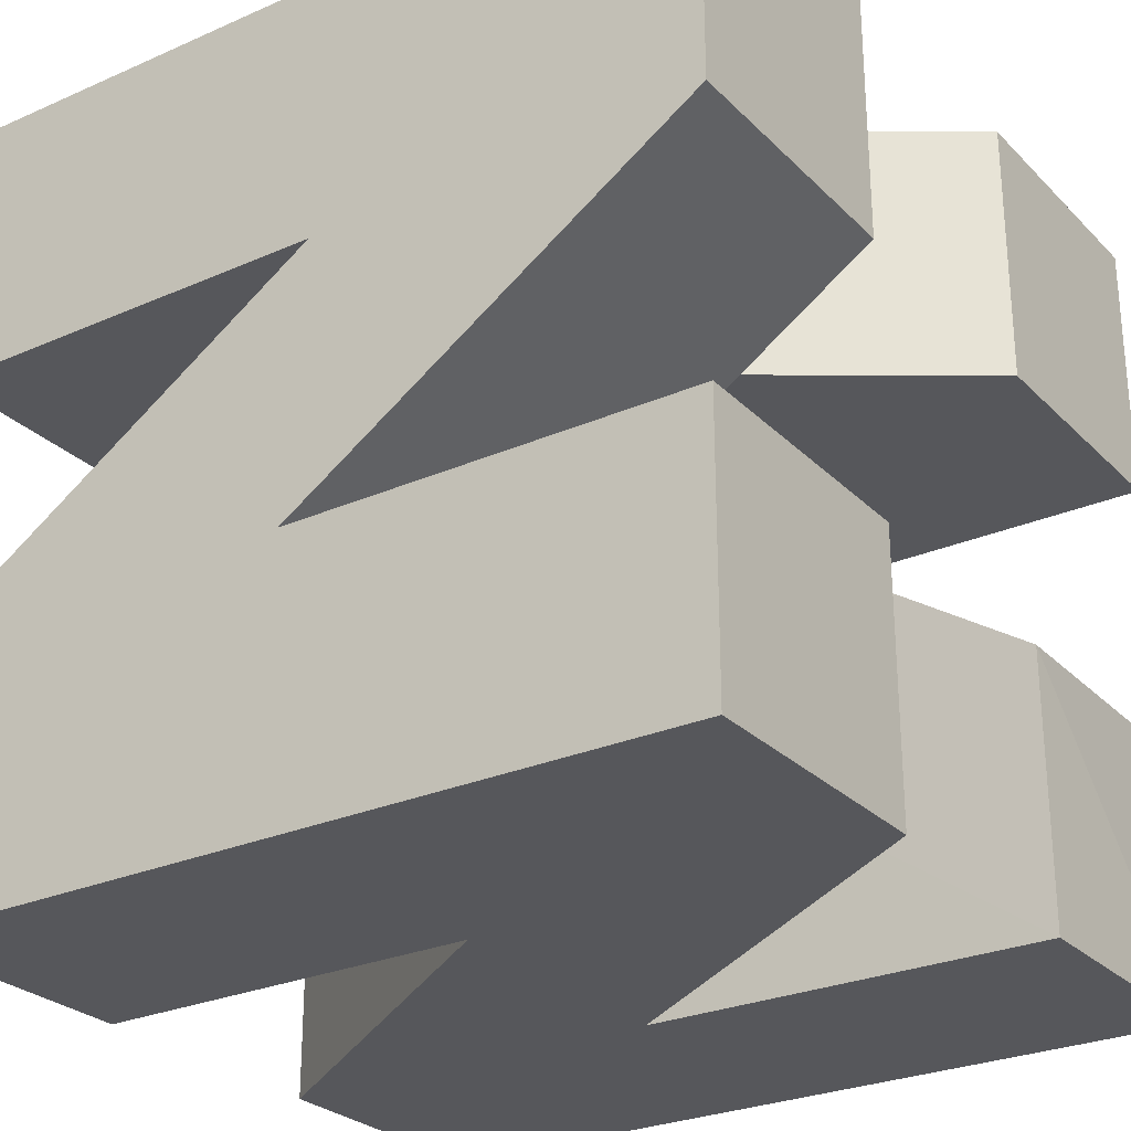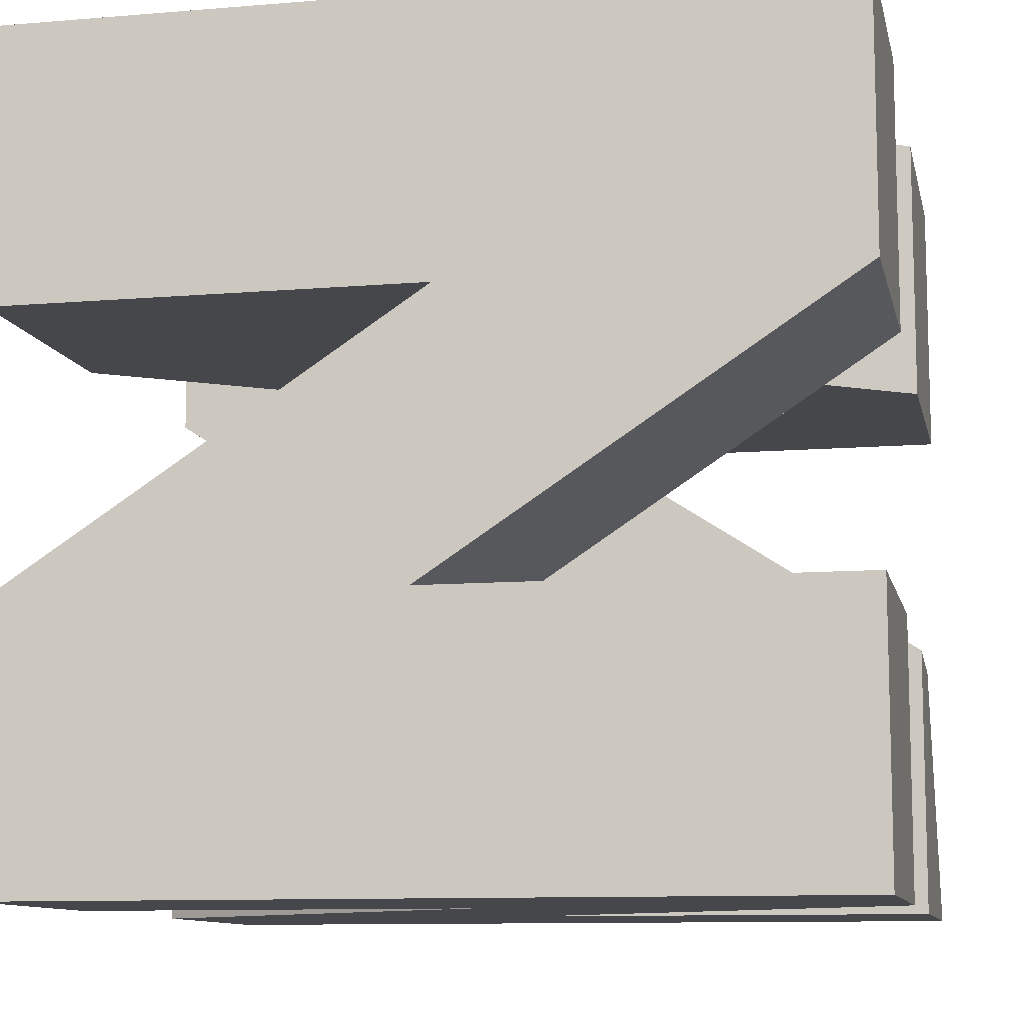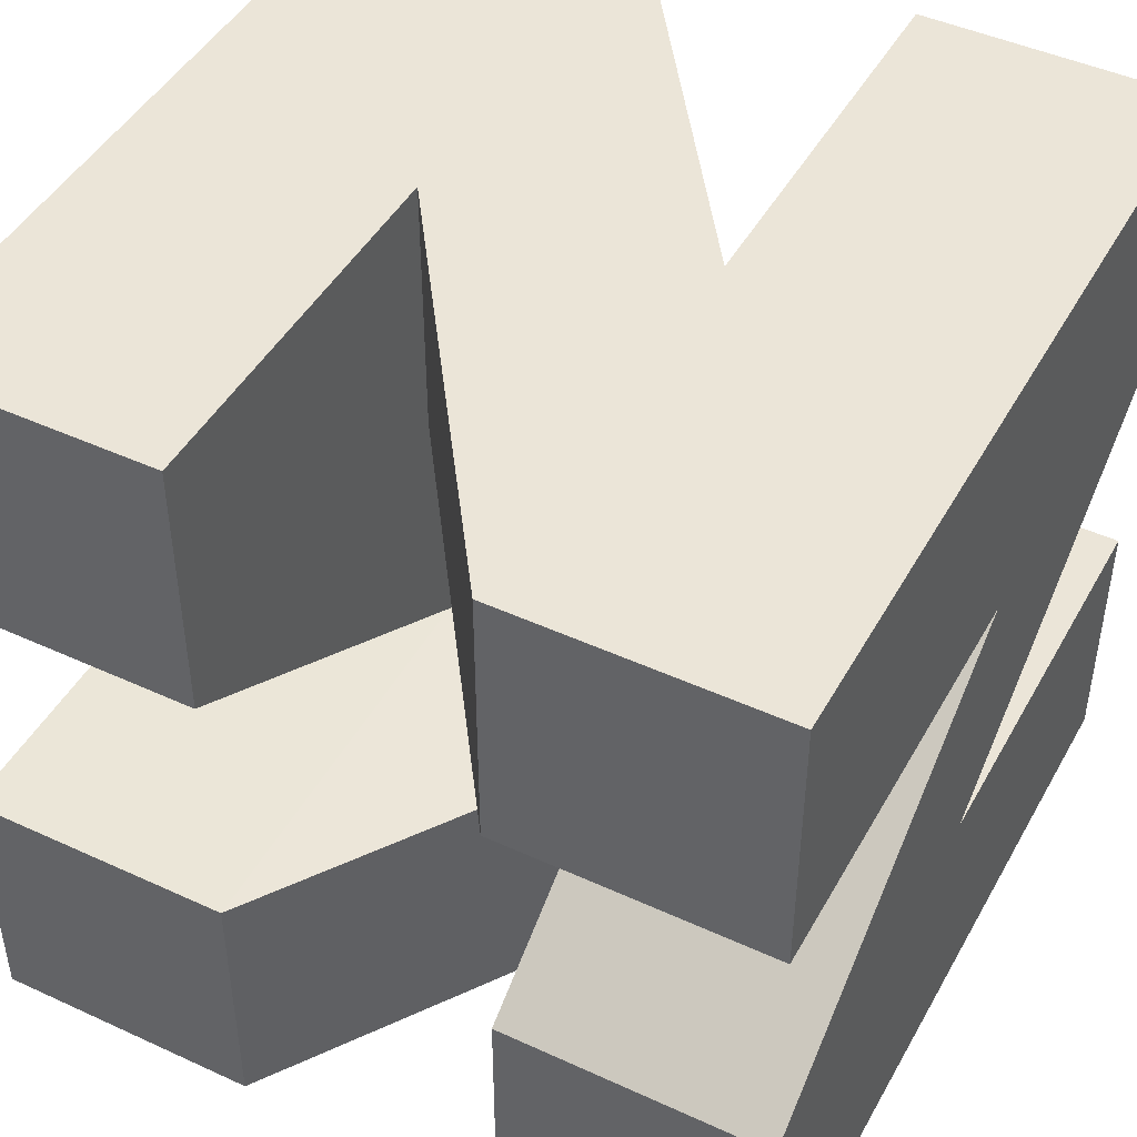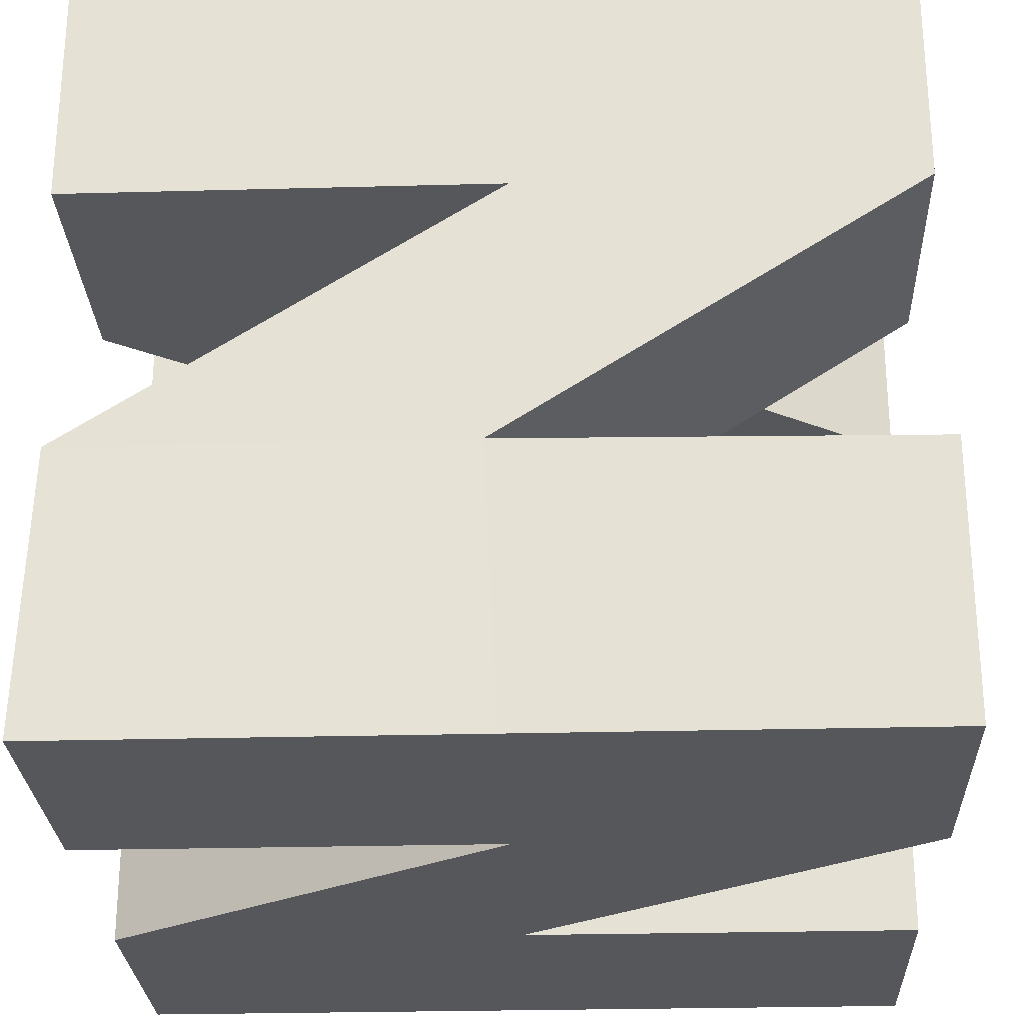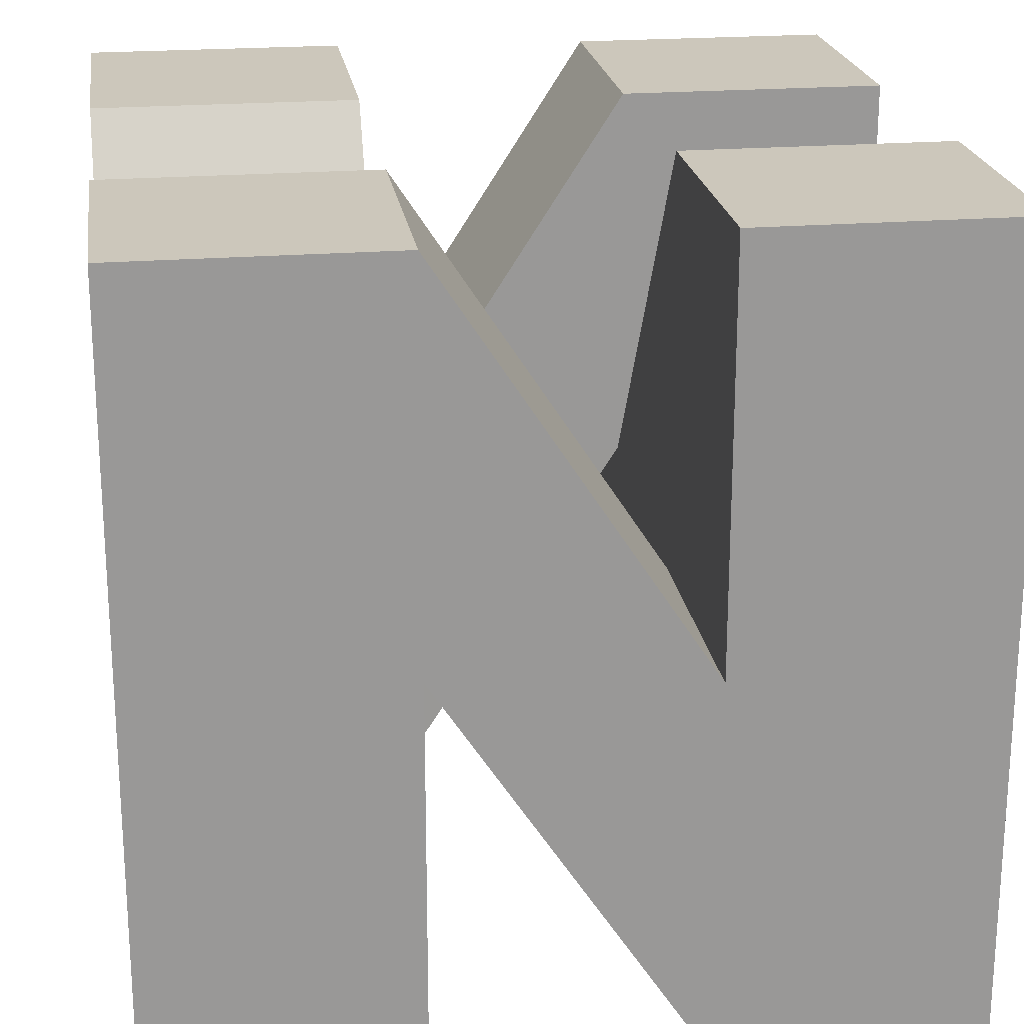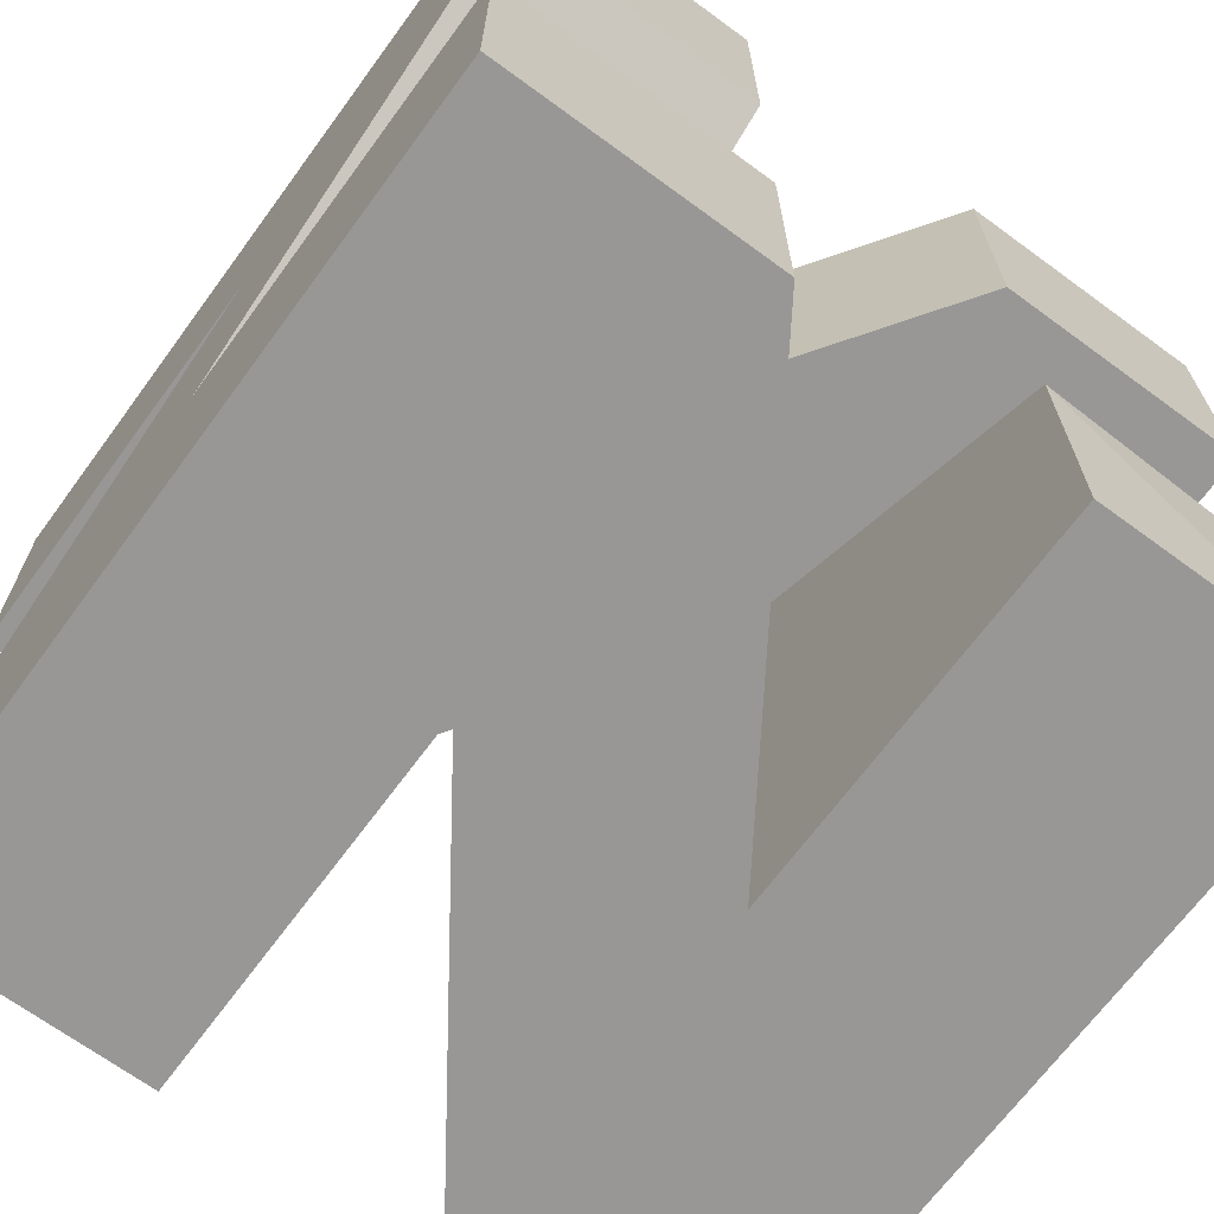
<metadata>
{"format":"obj","ext":"obj","renderer":"f3d","projection":"perspective","resolution":1024,"background":"white","views":[{"elev":-27.2,"azim":124.2,"up":"+Y"},{"elev":-10.3,"azim":102.0,"up":"+Y"},{"elev":45.9,"azim":27.8,"up":"+Y"},{"elev":-26.6,"azim":-87.6,"up":"+Y"},{"elev":21.7,"azim":81.8,"up":"+Z"},{"elev":-68.3,"azim":143.7,"up":"+Y"}]}
</metadata>
<code>
o Cube_Cube
v -0.9505 -0.9693 0.08911
v -0.9505 -2.969 0.08911
v -2.951 -2.969 0.08911
v -2.915 -0.911 0.1536
v -0.9485 -0.911 3.025
v -0.9505 -2.969 3.124
v -2.951 -2.969 3.124
v -2.915 -0.911 3.025
v -2.951 -2.969 6.079
v -2.951 -0.9693 6.079
v -0.9505 -2.969 6.079
v -0.9505 -0.9693 6.079
v 1.069 -0.9693 3.124
v 1.069 -2.969 3.124
v 1.069 -0.9693 0.06915
v 1.069 -2.969 0.06915
v 3.064 -2.969 0.06915
v 3.064 -0.9693 0.06915
v 3.064 -2.969 3.124
v 3.064 -0.9693 3.124
v 3.064 -2.969 6.053
v 3.064 -0.9693 6.053
v 1.069 -0.9693 6.053
v 1.069 -2.969 6.053
v 1.069 1.044 2.989
v 3.064 1.044 2.989
v 1.069 1.044 0.06054
v 3.064 1.044 0.06054
v 3.064 3.057 0.06054
v 1.069 3.057 0.06054
v 3.064 3.057 2.989
v 1.069 3.057 2.989
v 3.064 3.057 6.112
v 1.069 3.057 6.112
v 1.069 1.044 6.112
v 3.064 1.044 6.112
v -0.9485 1.044 3.188
v -0.9485 3.057 3.188
v -0.9485 1.044 0.06601
v -0.9485 3.057 0.06601
v -2.915 1.044 0.06601
v -2.915 3.057 0.06601
v -2.915 3.057 3.188
v -2.915 1.044 3.188
v -2.915 1.044 6.06
v -2.915 3.057 6.06
v -0.9485 1.044 6.06
v -0.9485 3.057 6.06
f 5 1 37
f 5 37 47
f 47 45 8
f 47 8 5
f 6 5 16
f 5 15 16
f 5 1 4
f 5 4 8
f 45 44 8
f 44 4 8
f 37 38 48
f 37 48 47
f 43 44 45
f 43 45 46
f 42 41 44
f 42 44 43
f 25 35 37
f 25 37 39
f 35 34 37
f 34 38 37
f 26 31 33
f 26 33 36
f 27 25 32
f 27 32 30
f 26 28 29
f 26 29 31
f 22 20 26
f 20 28 26
f 13 23 25
f 13 25 27
f 13 14 24
f 13 24 23
f 19 20 22
f 19 22 21
f 17 18 20
f 17 20 19
f 5 12 13
f 5 13 15
f 12 11 14
f 12 14 13
f 8 7 10
f 7 9 10
f 3 7 8
f 3 8 4
f 1 5 2
f 5 6 2
f 47 48 46
f 47 46 45
f 40 39 42
f 39 41 42
f 35 36 34
f 36 33 34
f 28 27 30
f 28 30 29
f 23 24 22
f 24 21 22
f 16 15 18
f 16 18 17
f 12 10 9
f 12 9 11
f 1 2 3
f 1 3 4
f 38 43 46
f 38 46 48
f 39 37 44
f 39 44 41
f 38 40 42
f 38 42 43
f 34 32 38
f 32 40 38
f 25 26 36
f 25 36 35
f 31 32 34
f 31 34 33
f 29 30 32
f 29 32 31
f 20 13 27
f 20 27 28
f 14 19 21
f 14 21 24
f 15 13 20
f 15 20 18
f 14 16 17
f 14 17 19
f 11 6 14
f 6 16 14
f 5 8 12
f 8 10 12
f 7 6 11
f 7 11 9
f 2 6 3
f 6 7 3
f 32 25 39
f 32 39 40
f 1 4 37
f 4 44 37
f 23 22 26
f 23 26 25

</code>
